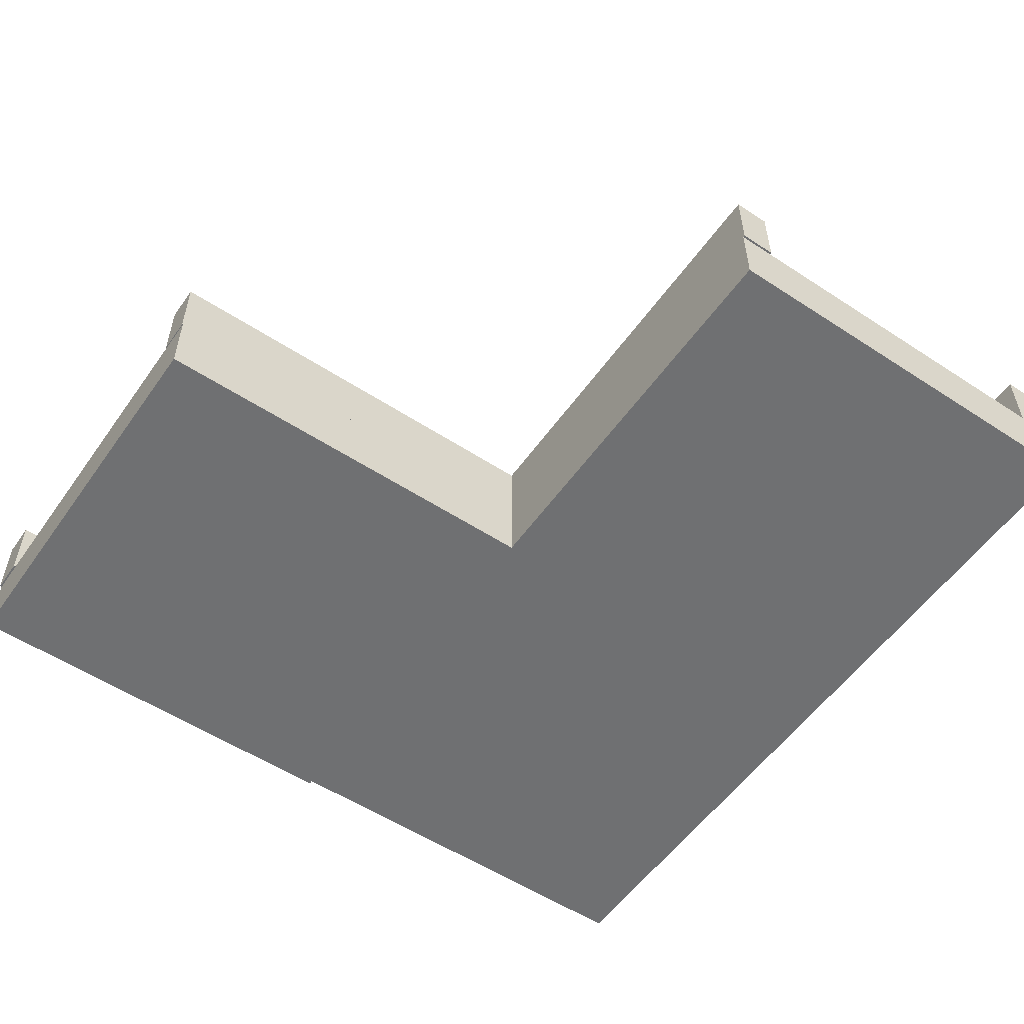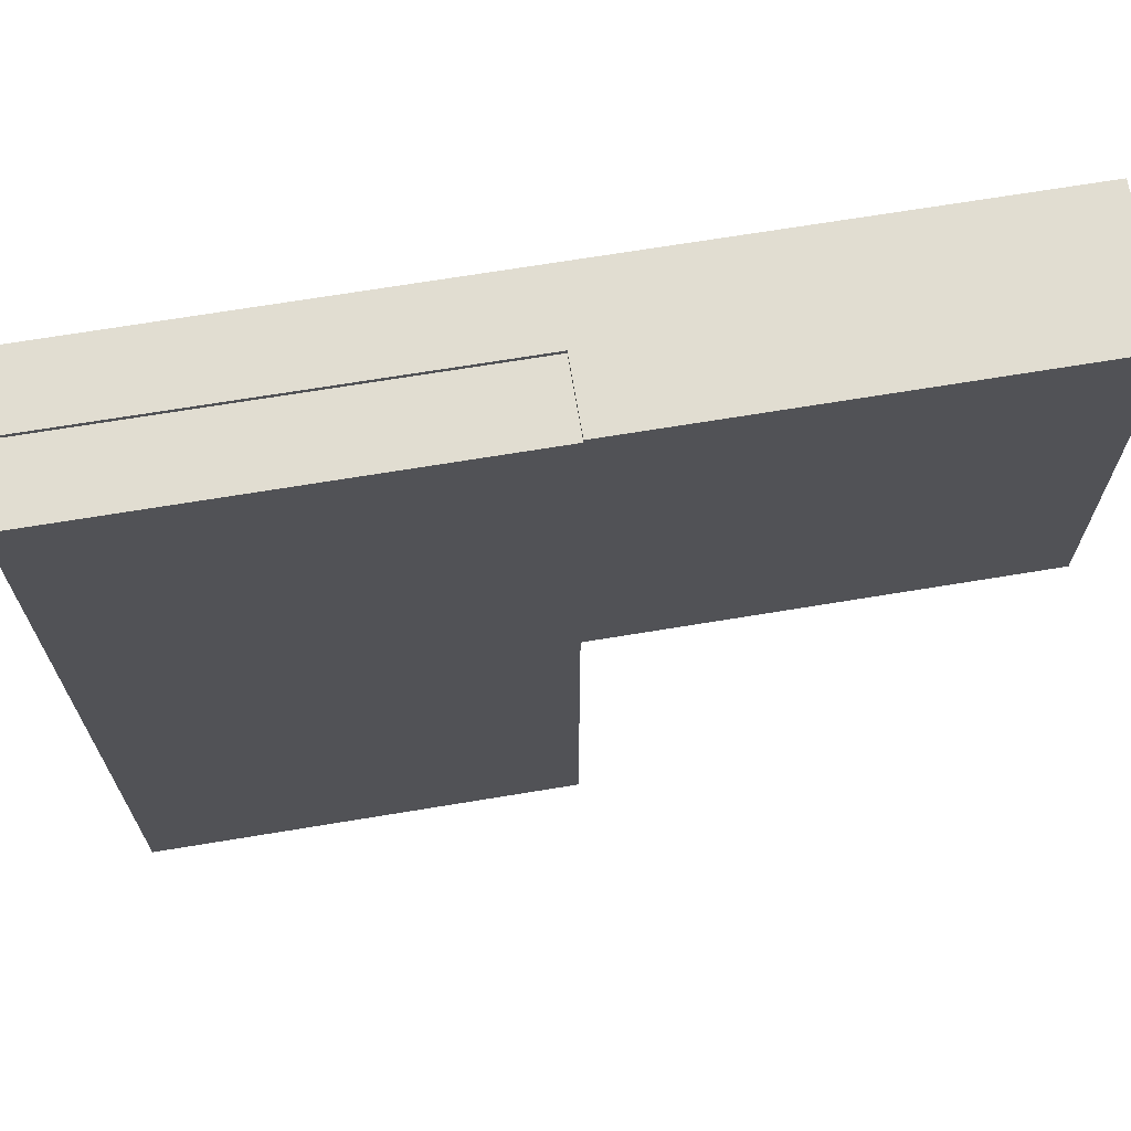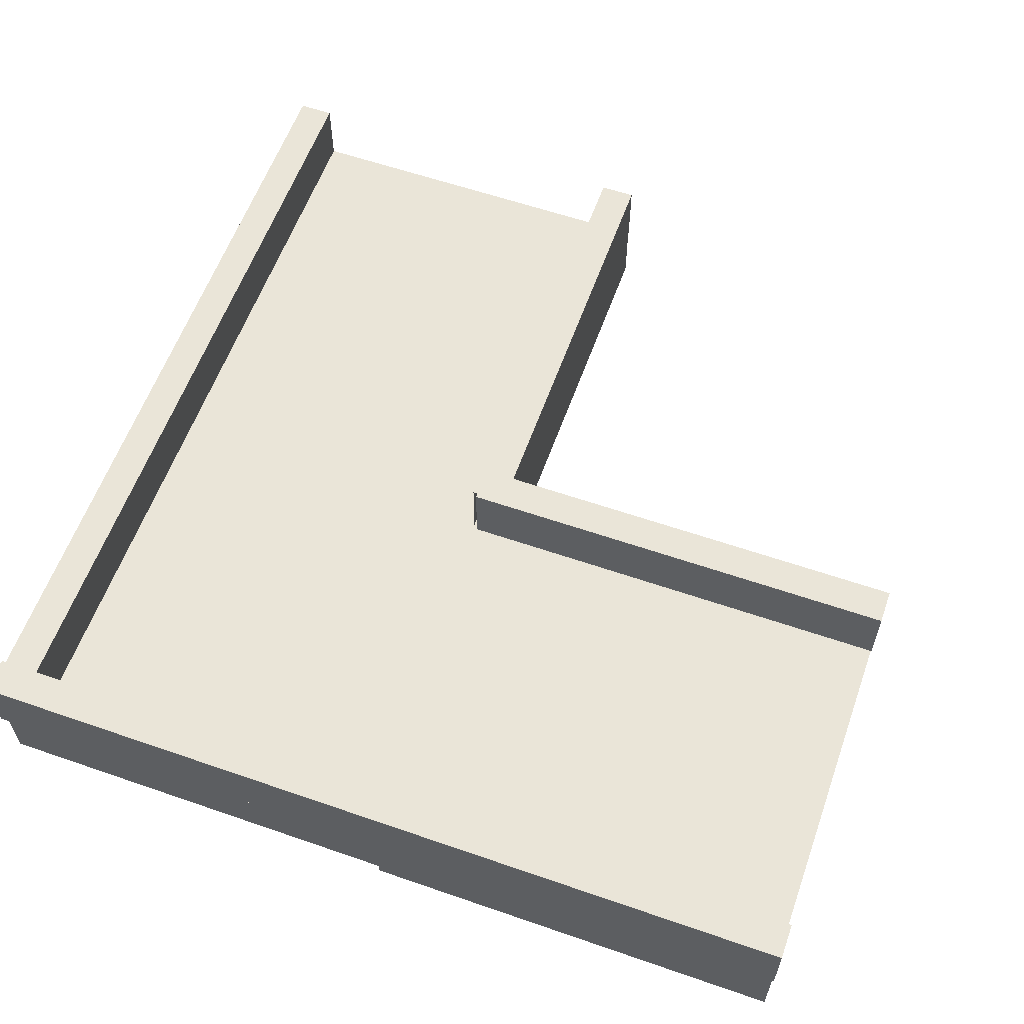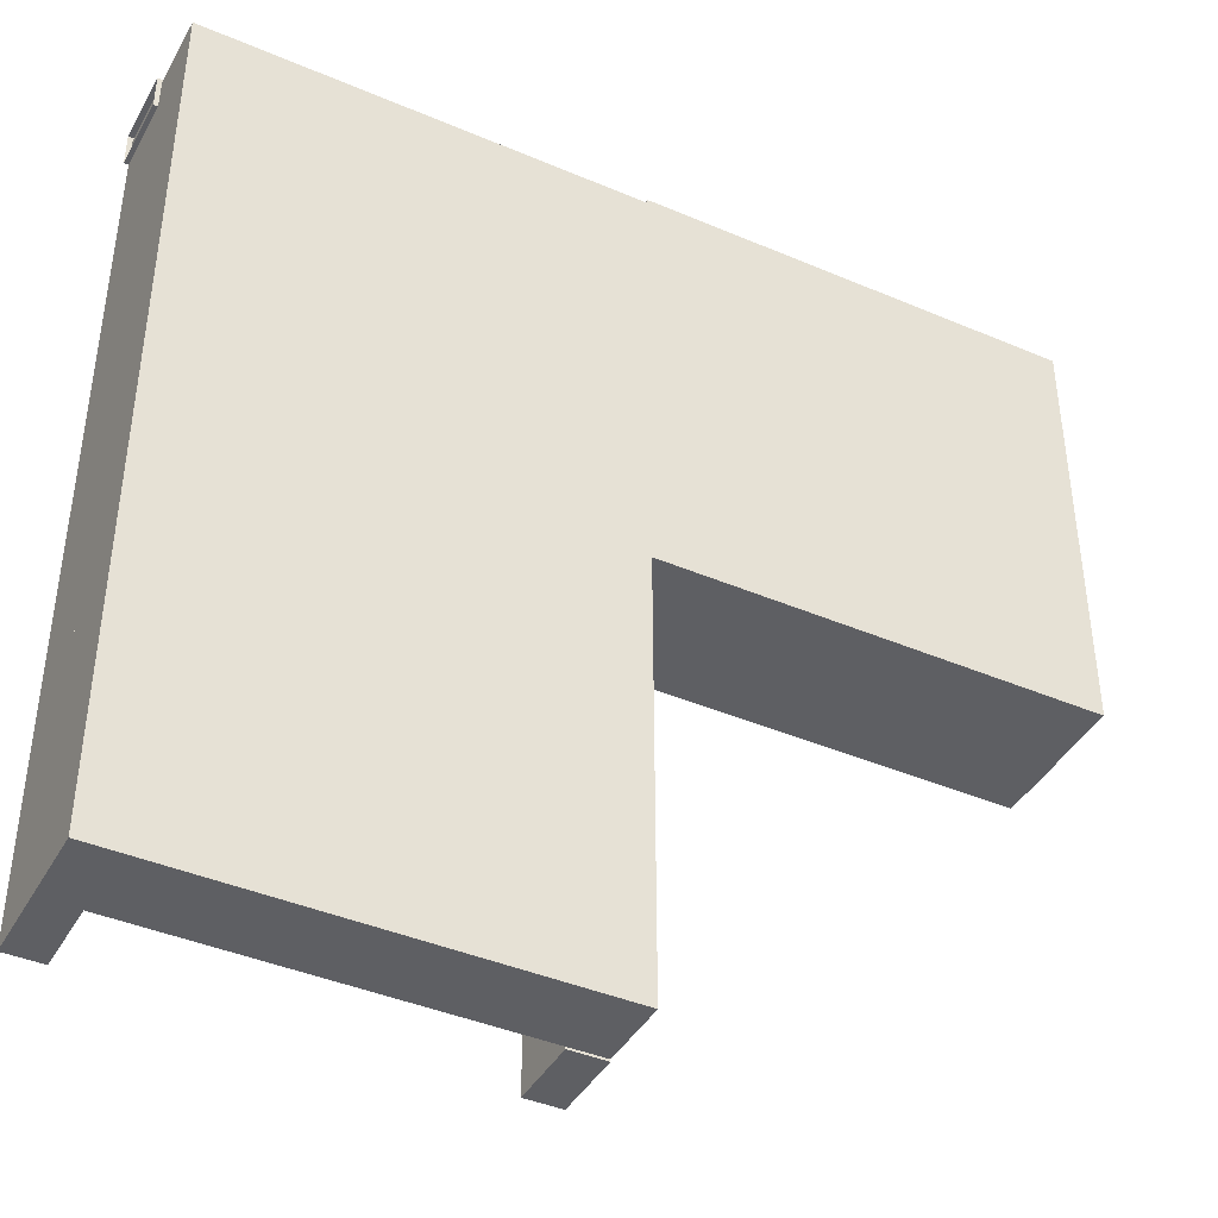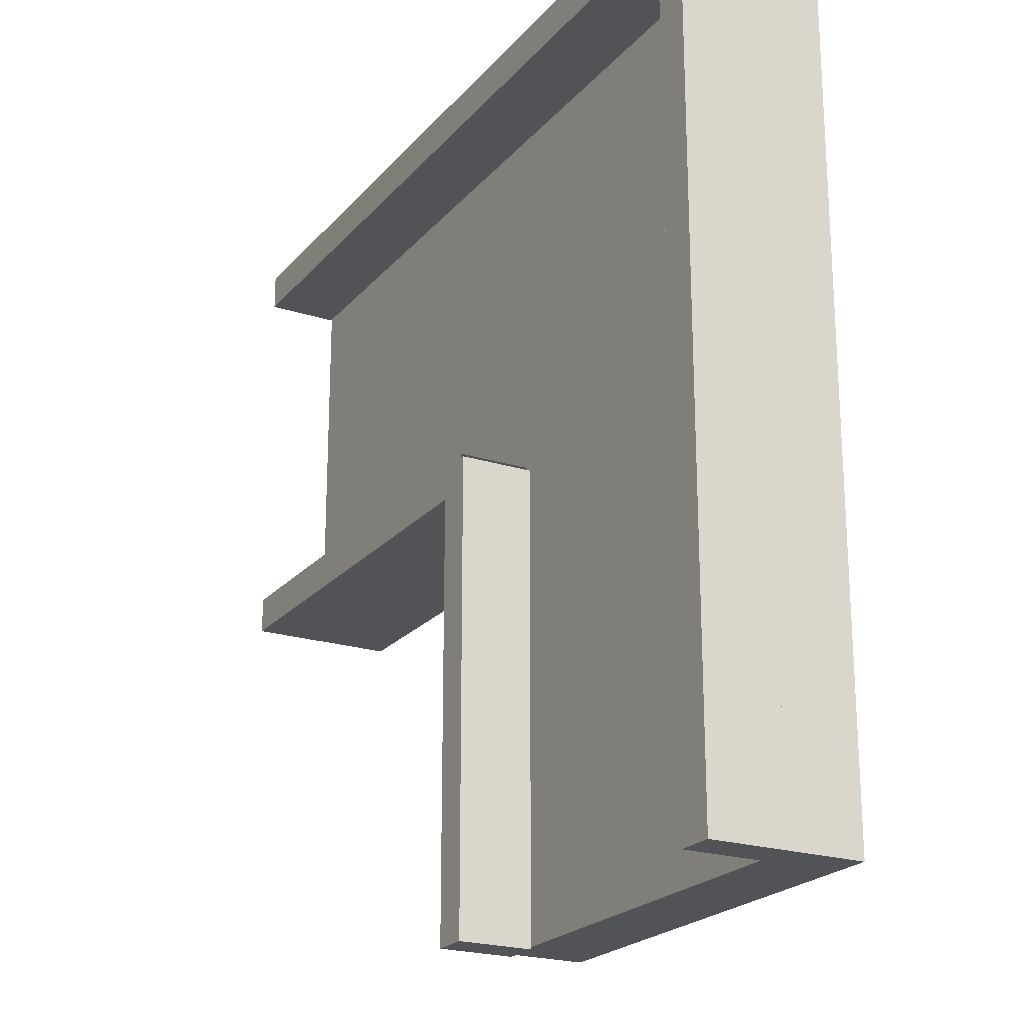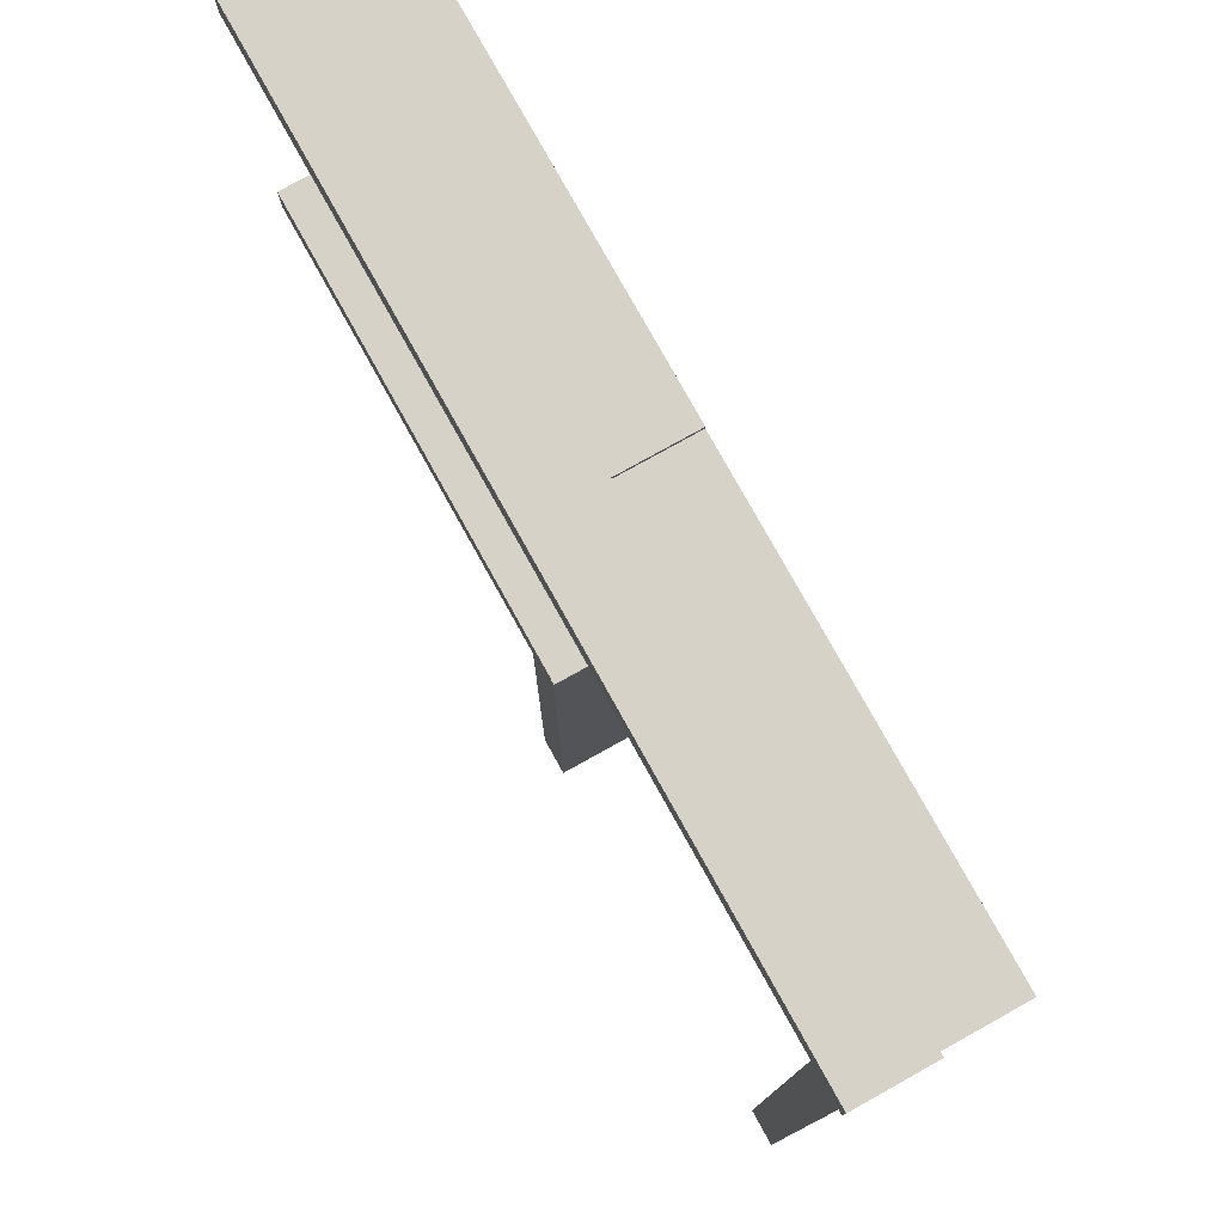
<metadata>
{"format":"obj","ext":"obj","renderer":"f3d","projection":"perspective","resolution":1024,"background":"white","views":[{"elev":-54.9,"azim":145.3,"up":"+Y"},{"elev":68.8,"azim":-9.4,"up":"+Z"},{"elev":59.5,"azim":19.6,"up":"+Y"},{"elev":-41.5,"azim":-27.3,"up":"+Z"},{"elev":-22.0,"azim":-119.0,"up":"+Z"},{"elev":78.2,"azim":-119.1,"up":"+Z"}]}
</metadata>
<code>
v  -210 -70 4.2
v  -210 0 4.2
v  210 -70 4.2
v  210 0 4.2
v  -210 0 835.8
v  210 0 835.8
v  -210 -70 835.8
v  210 -70 835.8
v  175 0 2.192
v  175 70 2.192
v  210 0 2.192
v  210 70 2.192
v  175 70 450.7
v  210 70 450.7
v  210 0 450.7
v  175 0 450.7
v  -210 70 4.2
v  -175 0 4.2
v  -175 70 4.2
v  -210 70 835.8
v  -175 70 835.8
v  -175 0 835.8
v  631.9 0 805
v  631.9 70 805
v  631.9 0 840
v  631.9 70 840
v  -214.4 70 805
v  -214.4 70 840
v  -214.4 0 840
v  -214.4 0 805
v  630.7 0 420
v  630.7 70 420
v  630.7 0 455
v  630.7 70 455
v  179.6 70 420
v  179.6 70 455
v  179.6 0 455
v  179.6 0 420
v  210 -70 420
v  210 0 420
v  630 -70 420
v  630 0 420
v  210 0 840
v  630 0 840
v  210 -70 840
v  630 -70 840
g polySurface8
f 1 2 3
f 2 4 3
f 2 5 4
f 5 6 4
f 5 7 6
f 7 8 6
f 7 1 8
f 1 3 8
f 3 4 8
f 4 6 8
f 7 5 1
f 5 2 1
f 9 10 11
f 10 12 11
f 10 13 12
f 13 14 12
f 11 12 15
f 12 14 15
f 16 9 15
f 9 11 15
f 13 10 16
f 10 9 16
f 2 17 18
f 17 19 18
f 17 20 19
f 20 21 19
f 20 5 21
f 5 22 21
f 5 2 22
f 2 18 22
f 18 19 22
f 19 21 22
f 5 20 2
f 20 17 2
f 23 24 25
f 24 26 25
f 24 27 26
f 27 28 26
f 25 26 29
f 26 28 29
f 30 23 29
f 23 25 29
f 27 24 30
f 24 23 30
f 31 32 33
f 32 34 33
f 32 35 34
f 35 36 34
f 33 34 37
f 34 36 37
f 38 31 37
f 31 33 37
f 35 32 38
f 32 31 38
f 39 40 41
f 40 42 41
f 40 43 42
f 43 44 42
f 43 45 44
f 45 46 44
f 45 39 46
f 39 41 46
f 41 42 46
f 42 44 46
f 45 43 39
f 43 40 39

</code>
